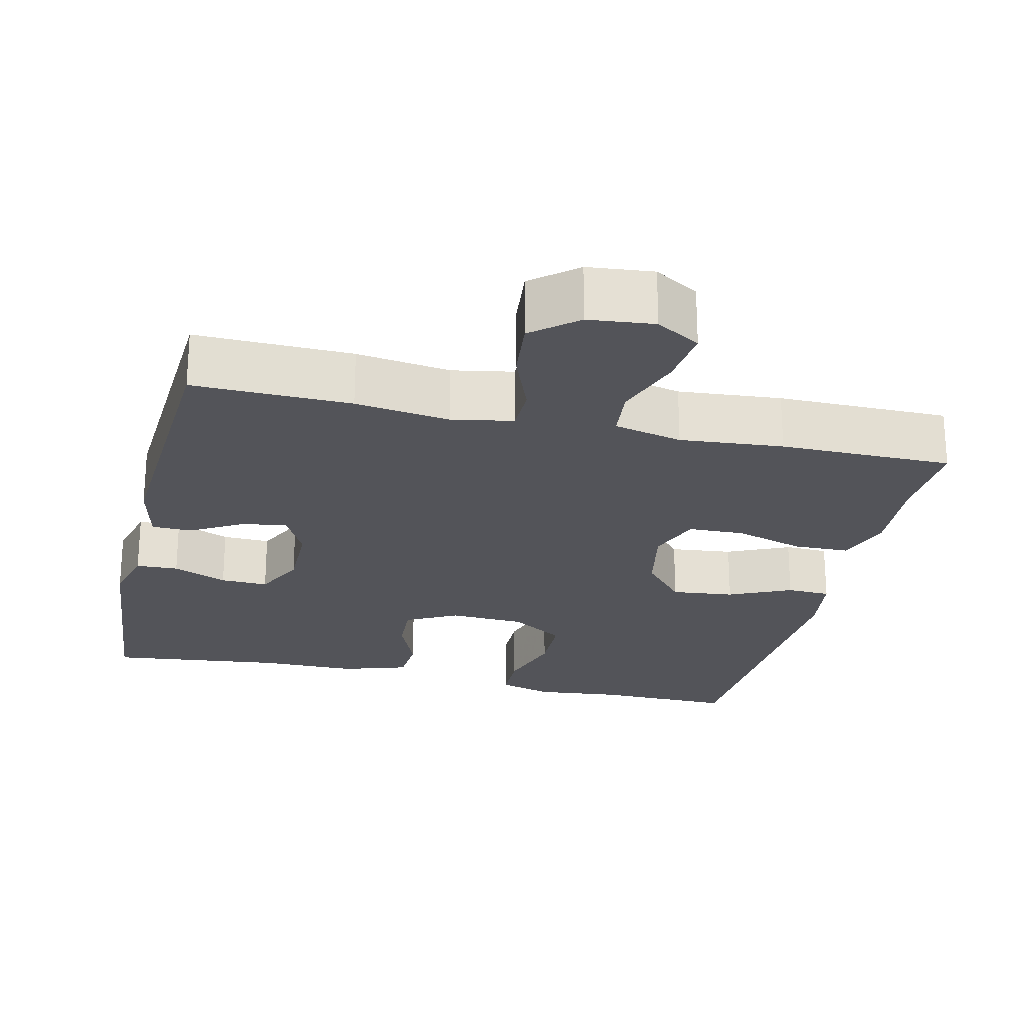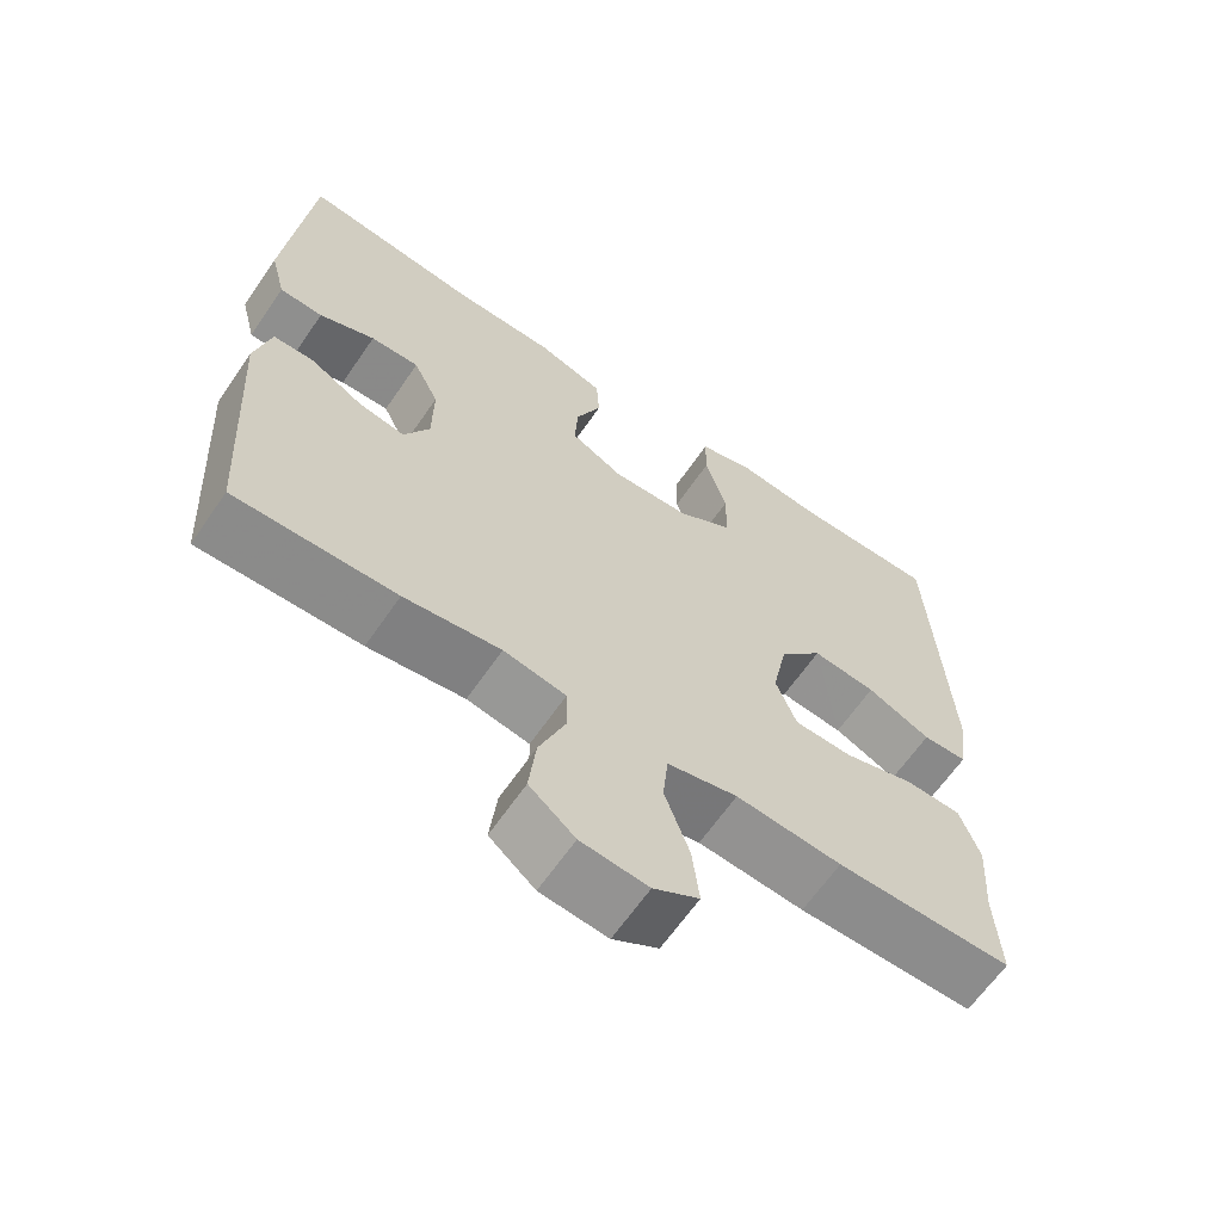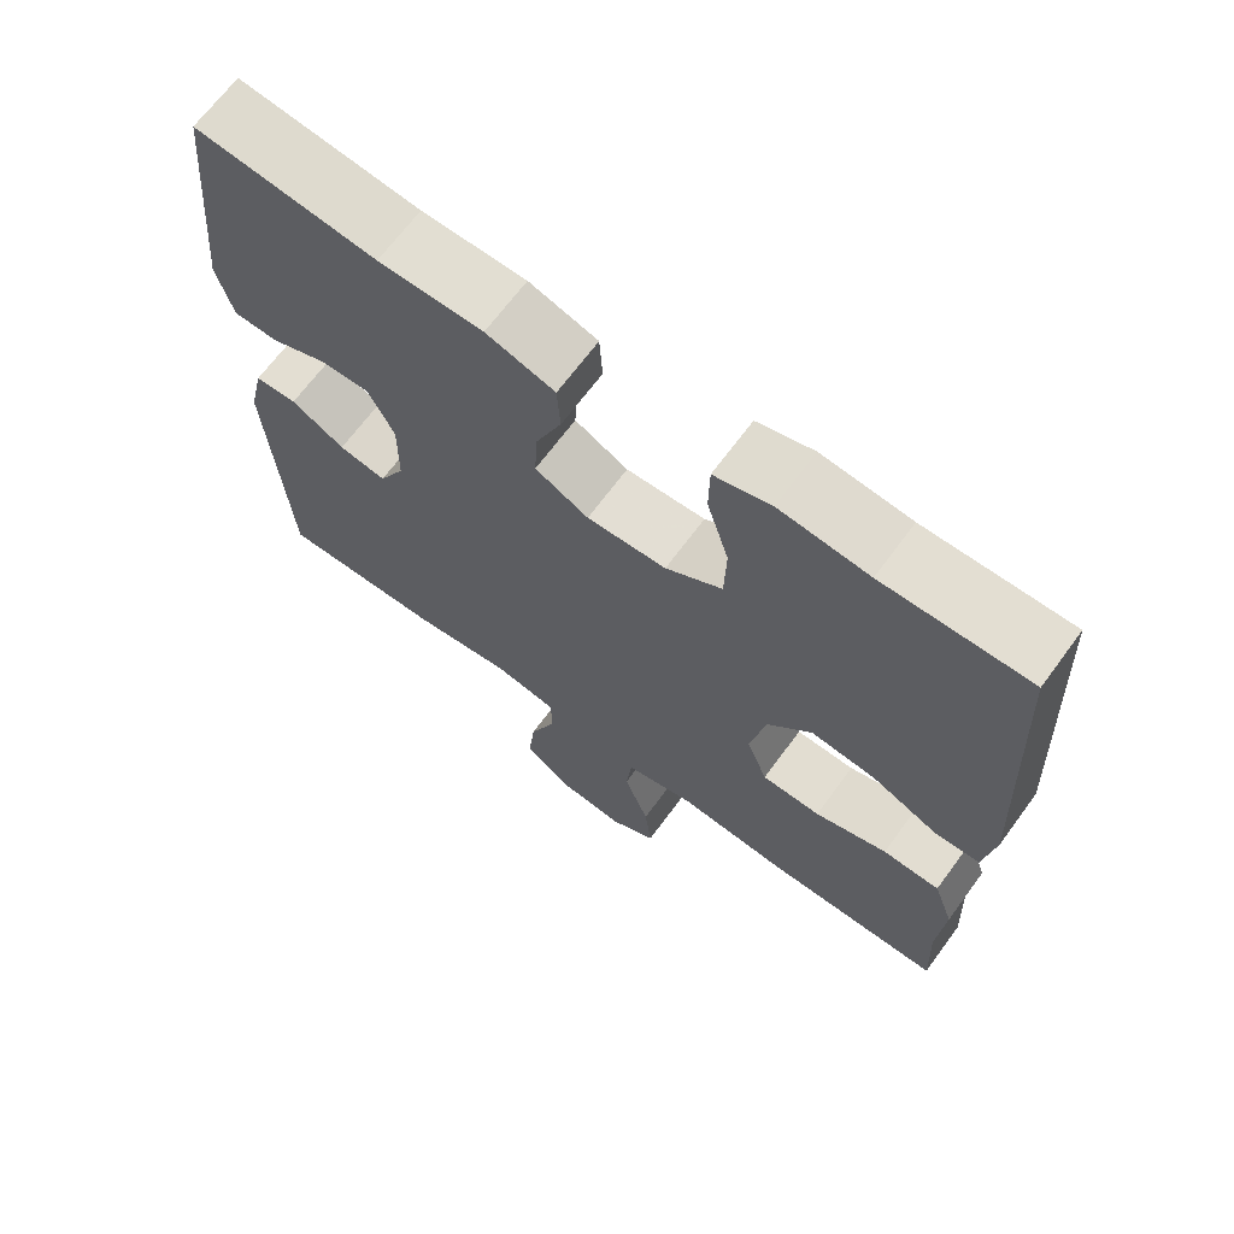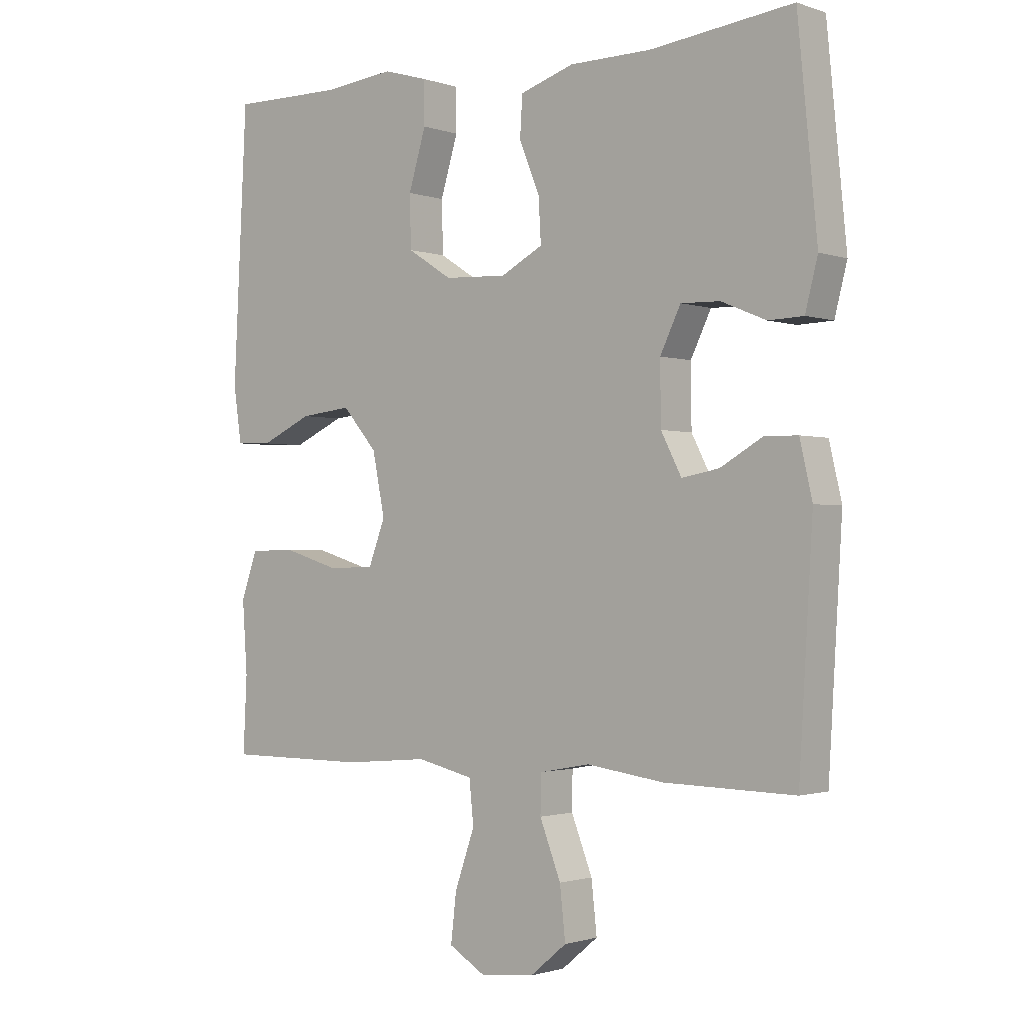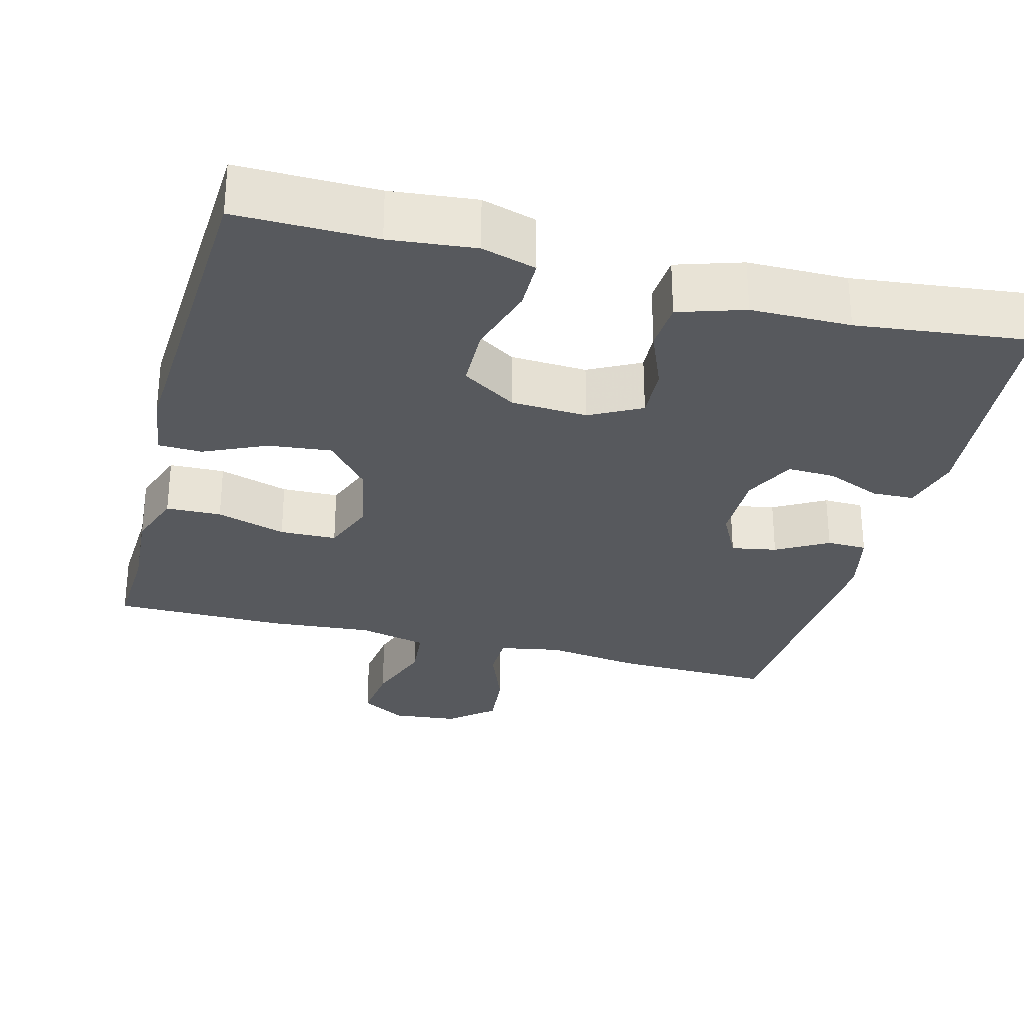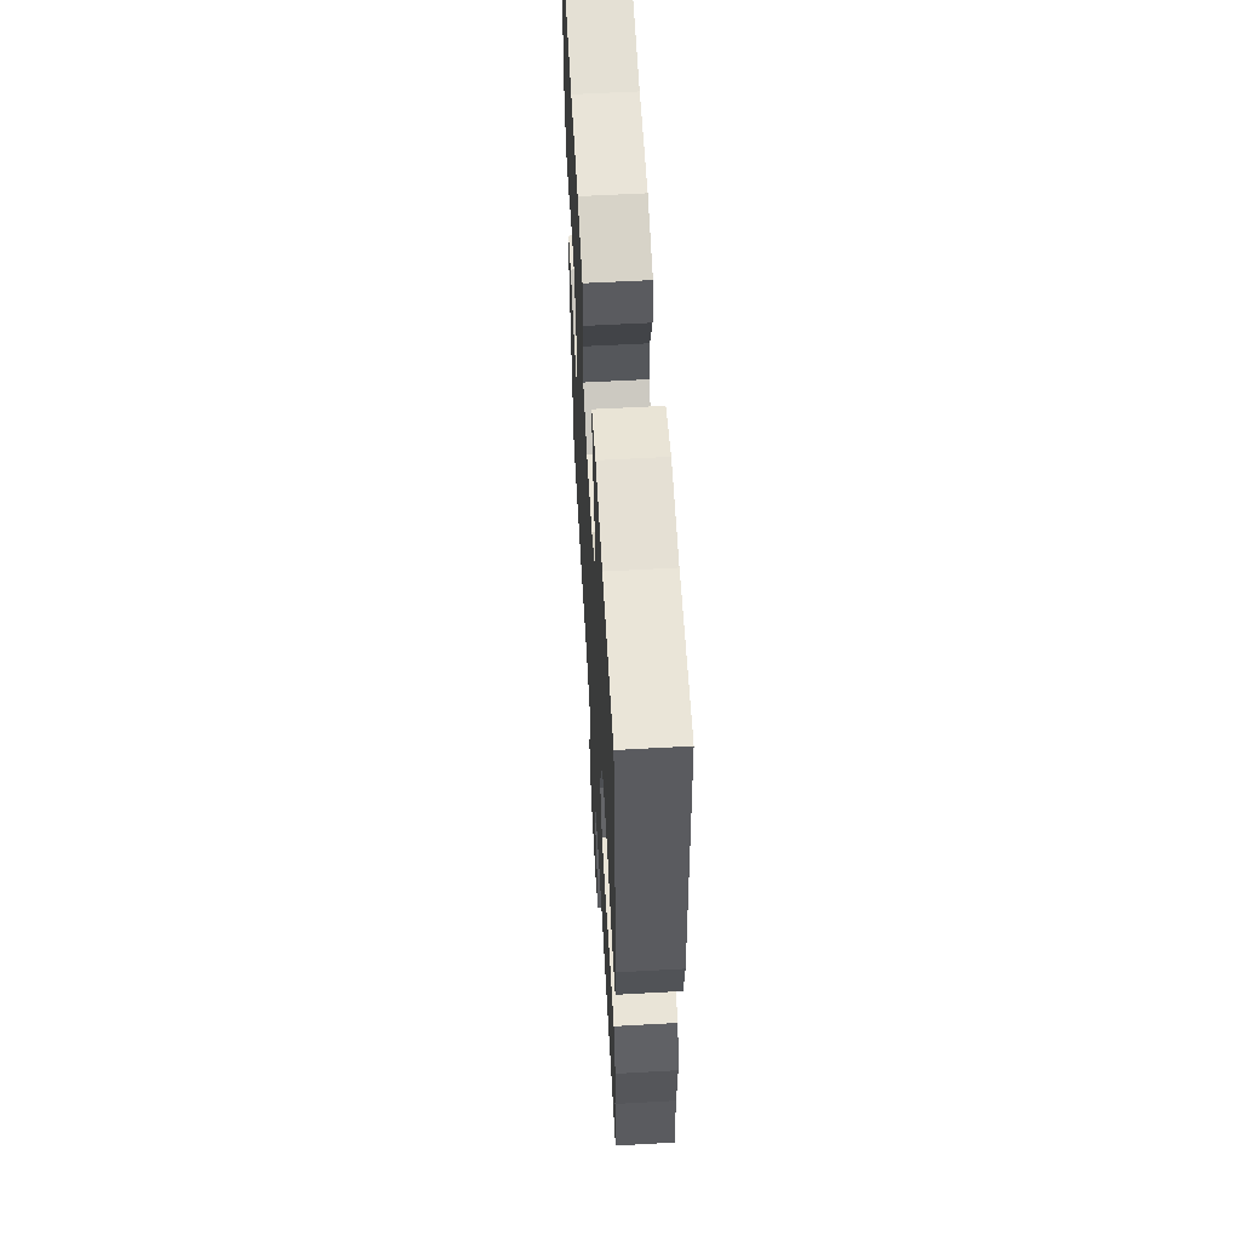
<metadata>
{"format":"obj","ext":"obj","renderer":"f3d","projection":"perspective","resolution":1024,"background":"white","views":[{"elev":-23.7,"azim":166.8,"up":"+Y"},{"elev":-64.2,"azim":145.5,"up":"+Z"},{"elev":67.9,"azim":-143.6,"up":"+Z"},{"elev":-1.4,"azim":39.6,"up":"+Z"},{"elev":-29.6,"azim":-14.8,"up":"+Y"},{"elev":59.5,"azim":-93.3,"up":"+Z"}]}
</metadata>
<code>
v 0.5 0.07 0.5
v 0.531 0.07 0.18
v 0.511 0.07 0.102
v 0.455 0.07 0.1
v 0.383 0.07 0.13
v 0.32 0.07 0.132
v 0.287 0.07 0.064
v 0.288 0.07 -0.033
v 0.321 0.07 -0.097
v 0.381 0.07 -0.086
v 0.449 0.07 -0.047
v 0.502 0.07 -0.048
v 0.522 0.07 -0.135
v 0.5 0.07 -0.5
v 0.291 0.07 -0.496
v 0.166 0.07 -0.479
v 0.085 0.07 -0.494
v 0.084 0.07 -0.555
v 0.118 0.07 -0.642
v 0.127 0.07 -0.724
v 0.068 0.07 -0.773
v -0.019 0.07 -0.782
v -0.078 0.07 -0.747
v -0.069 0.07 -0.669
v -0.037 0.07 -0.578
v -0.044 0.07 -0.509
v -0.135 0.07 -0.488
v -0.272 0.07 -0.5
v -0.5 0.07 -0.5
v -0.494 0.07 -0.378
v -0.502 0.07 -0.263
v -0.476 0.07 -0.189
v -0.403 0.07 -0.187
v -0.311 0.07 -0.215
v -0.236 0.07 -0.213
v -0.209 0.07 -0.142
v -0.229 0.07 -0.043
v -0.285 0.07 0.022
v -0.368 0.07 0.013
v -0.451 0.07 -0.025
v -0.509 0.07 -0.023
v -0.522 0.07 0.065
v -0.5 0.07 0.5
v -0.316 0.07 0.498
v -0.203 0.07 0.51
v -0.131 0.07 0.489
v -0.13 0.07 0.42
v -0.158 0.07 0.327
v -0.156 0.07 0.244
v -0.084 0.07 0.198
v 0.017 0.07 0.193
v 0.085 0.07 0.229
v 0.081 0.07 0.299
v 0.048 0.07 0.379
v 0.052 0.07 0.444
v 0.139 0.07 0.472
v 0.271 0.07 0.473
v 0.5 0 0.5
v 0.531 0 0.18
v 0.511 0 0.102
v 0.455 0 0.1
v 0.383 0 0.13
v 0.32 0 0.132
v 0.287 0 0.064
v 0.288 0 -0.033
v 0.321 0 -0.097
v 0.381 0 -0.086
v 0.449 0 -0.047
v 0.502 0 -0.048
v 0.522 0 -0.135
v 0.5 0 -0.5
v 0.291 0 -0.496
v 0.166 0 -0.479
v 0.085 0 -0.494
v 0.084 0 -0.555
v 0.118 0 -0.642
v 0.127 0 -0.724
v 0.068 0 -0.773
v -0.019 0 -0.782
v -0.078 0 -0.747
v -0.069 0 -0.669
v -0.037 0 -0.578
v -0.044 0 -0.509
v -0.135 0 -0.488
v -0.272 0 -0.5
v -0.5 0 -0.5
v -0.494 0 -0.378
v -0.502 0 -0.263
v -0.476 0 -0.189
v -0.403 0 -0.187
v -0.311 0 -0.215
v -0.236 0 -0.213
v -0.209 0 -0.142
v -0.229 0 -0.043
v -0.285 0 0.022
v -0.368 0 0.013
v -0.451 0 -0.025
v -0.509 0 -0.023
v -0.522 0 0.065
v -0.5 0 0.5
v -0.316 0 0.498
v -0.203 0 0.51
v -0.131 0 0.489
v -0.13 0 0.42
v -0.158 0 0.327
v -0.156 0 0.244
v -0.084 0 0.198
v 0.017 0 0.193
v 0.085 0 0.229
v 0.081 0 0.299
v 0.048 0 0.379
v 0.052 0 0.444
v 0.139 0 0.472
v 0.271 0 0.473
f 54 55 56 57
f 53 54 57 1
f 52 53 1 2
f 51 52 2
f 45 46 47 48
f 44 45 48 49
f 43 44 49
f 42 43 49
f 39 40 41 42
f 38 39 42 49
f 37 38 49 50
f 31 32 33 34
f 30 31 34 35
f 27 28 29 30
f 26 27 30 35
f 22 23 24 25
f 20 21 22 25
f 18 19 20 25
f 17 18 25 26
f 16 17 26 35
f 10 11 12 13
f 9 10 13 14
f 8 9 14 15
f 2 3 4 5
f 51 2 5 6
f 36 37 50 51
f 36 51 6 7
f 15 16 35 36
f 7 8 15 36
f 114 113 112 111
f 58 114 111 110
f 59 58 110 109
f 59 109 108
f 105 104 103 102
f 106 105 102 101
f 106 101 100
f 106 100 99
f 99 98 97 96
f 106 99 96 95
f 107 106 95 94
f 91 90 89 88
f 92 91 88 87
f 87 86 85 84
f 92 87 84 83
f 82 81 80 79
f 82 79 78 77
f 82 77 76 75
f 83 82 75 74
f 92 83 74 73
f 70 69 68 67
f 71 70 67 66
f 72 71 66 65
f 62 61 60 59
f 63 62 59 108
f 108 107 94 93
f 64 63 108 93
f 93 92 73 72
f 93 72 65 64
f 1 58 59 2
f 2 59 60 3
f 3 60 61 4
f 4 61 62 5
f 5 62 63 6
f 6 63 64 7
f 7 64 65 8
f 8 65 66 9
f 9 66 67 10
f 10 67 68 11
f 11 68 69 12
f 12 69 70 13
f 13 70 71 14
f 14 71 72 15
f 15 72 73 16
f 16 73 74 17
f 17 74 75 18
f 18 75 76 19
f 19 76 77 20
f 20 77 78 21
f 21 78 79 22
f 22 79 80 23
f 23 80 81 24
f 24 81 82 25
f 25 82 83 26
f 26 83 84 27
f 27 84 85 28
f 28 85 86 29
f 29 86 87 30
f 30 87 88 31
f 31 88 89 32
f 32 89 90 33
f 33 90 91 34
f 34 91 92 35
f 35 92 93 36
f 36 93 94 37
f 37 94 95 38
f 38 95 96 39
f 39 96 97 40
f 40 97 98 41
f 41 98 99 42
f 42 99 100 43
f 43 100 101 44
f 44 101 102 45
f 45 102 103 46
f 46 103 104 47
f 47 104 105 48
f 48 105 106 49
f 49 106 107 50
f 50 107 108 51
f 51 108 109 52
f 52 109 110 53
f 53 110 111 54
f 54 111 112 55
f 55 112 113 56
f 56 113 114 57
f 57 114 58 1

</code>
